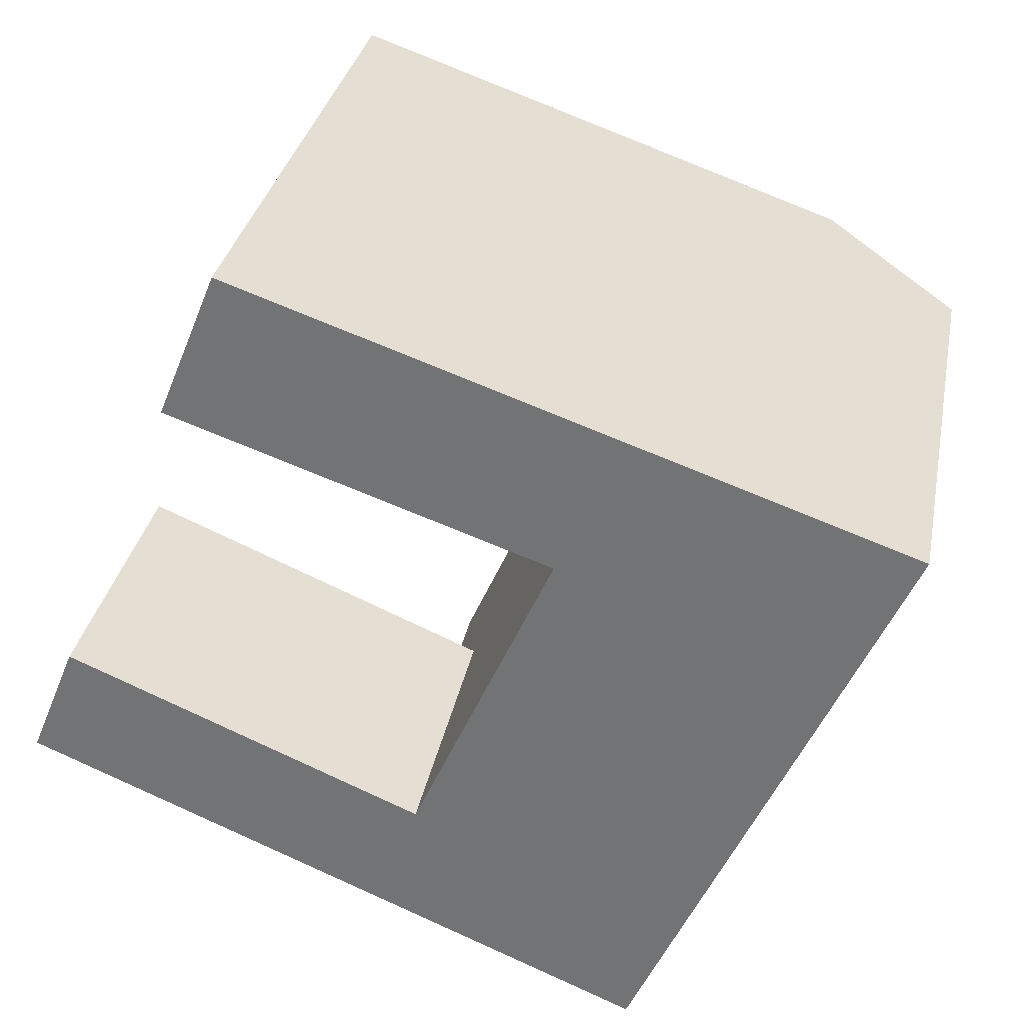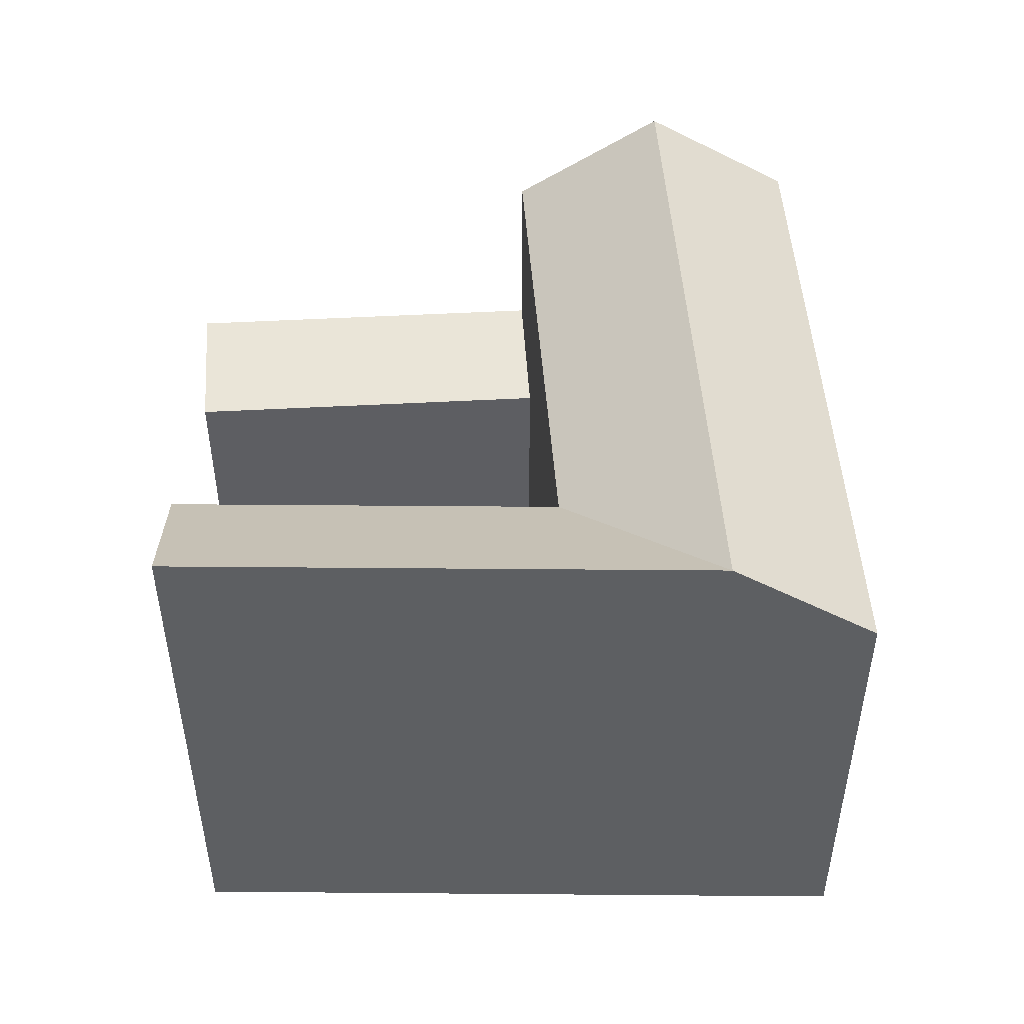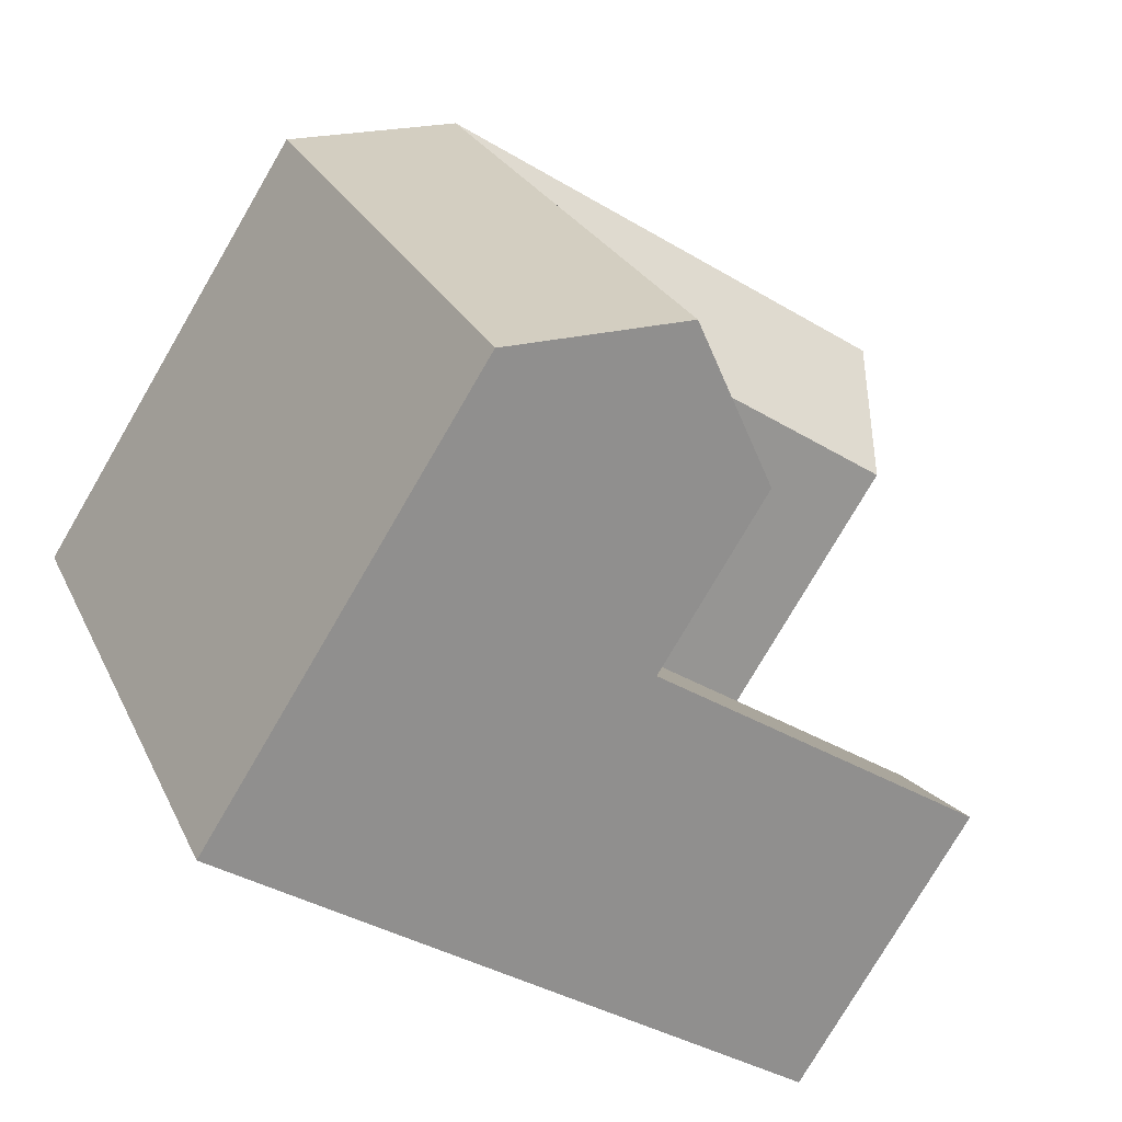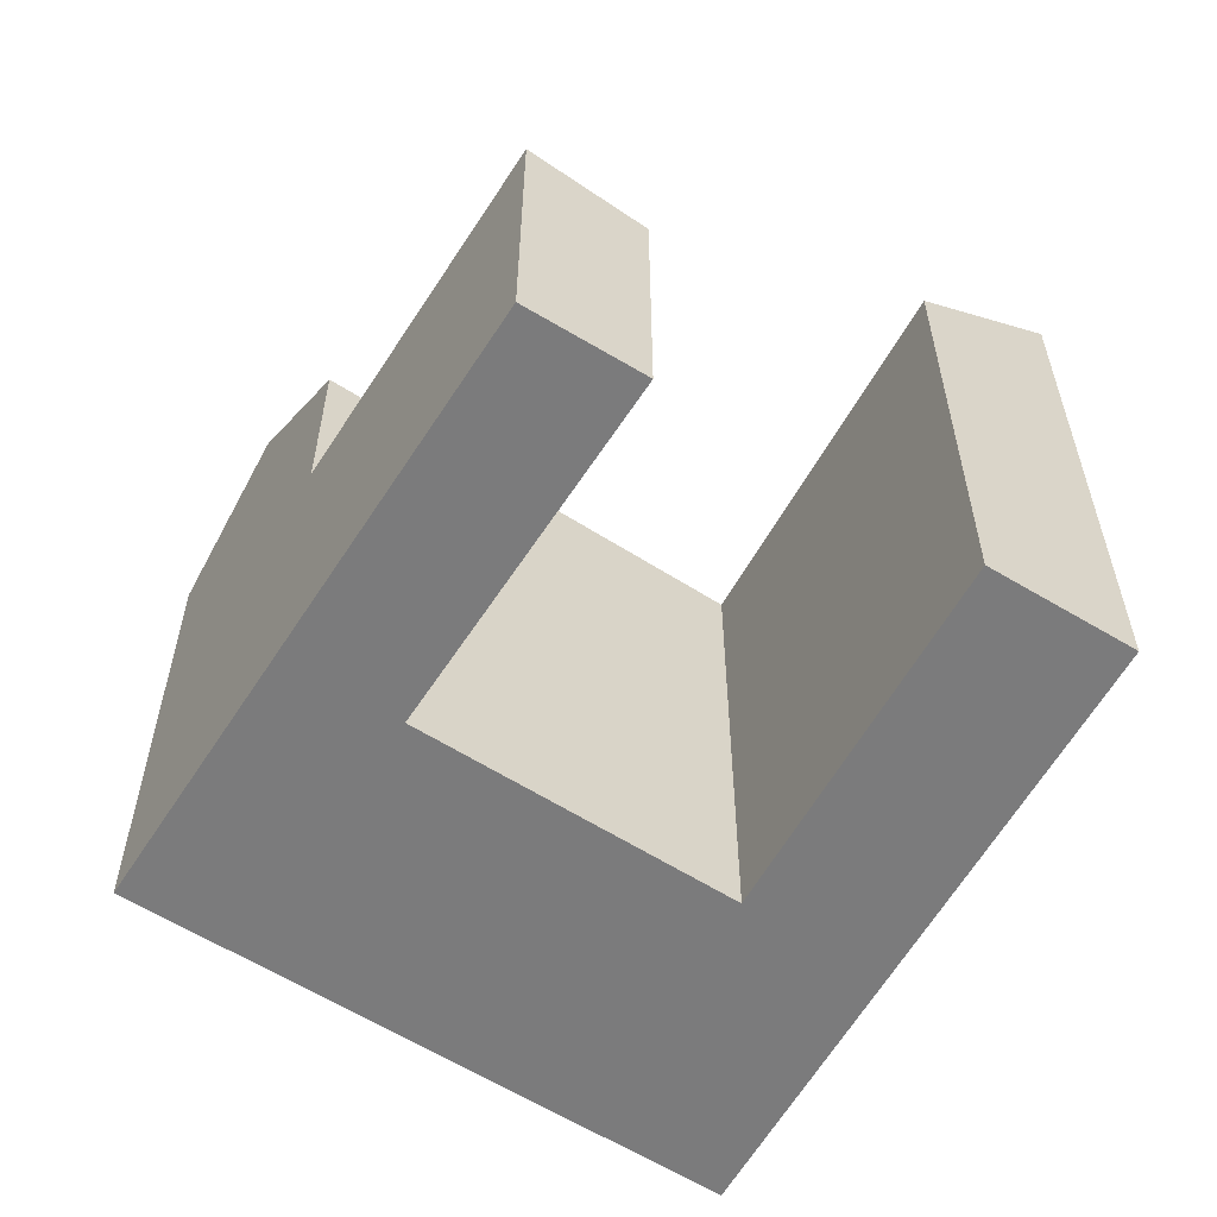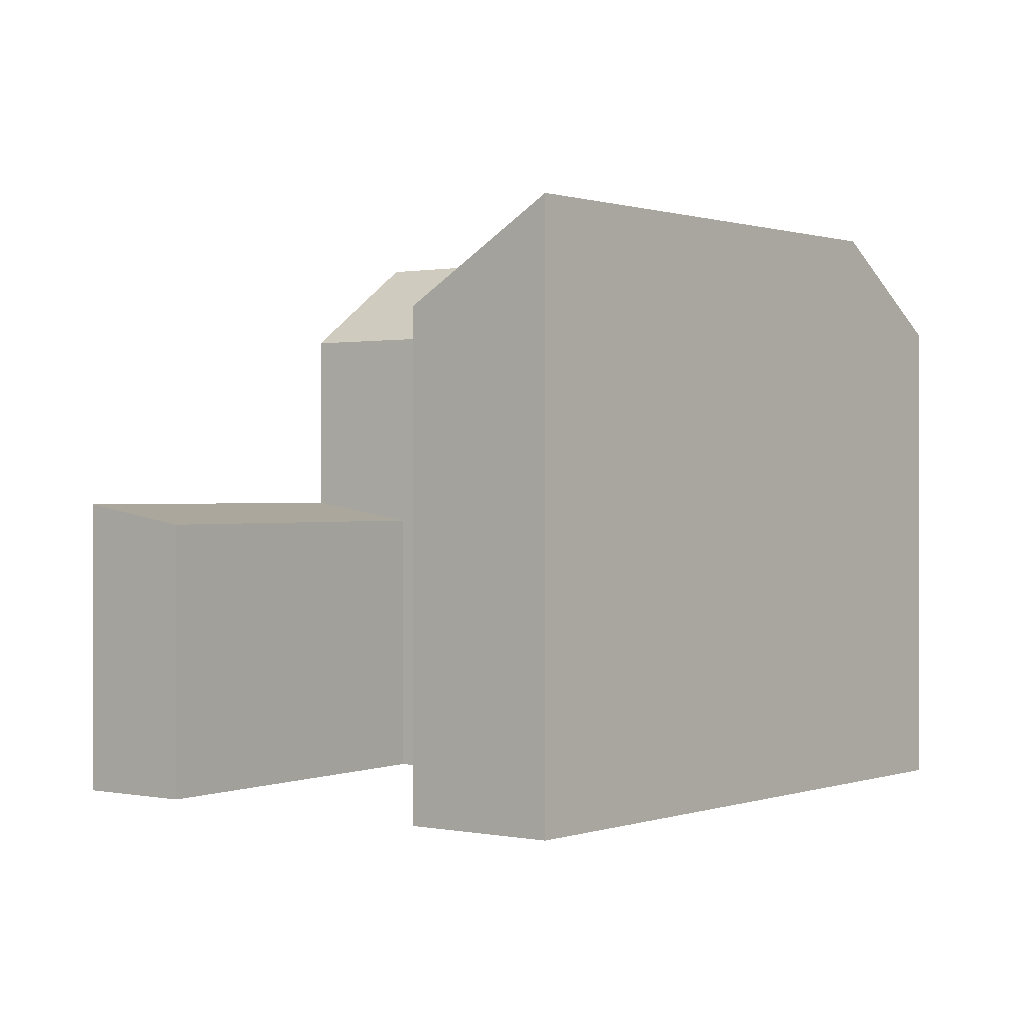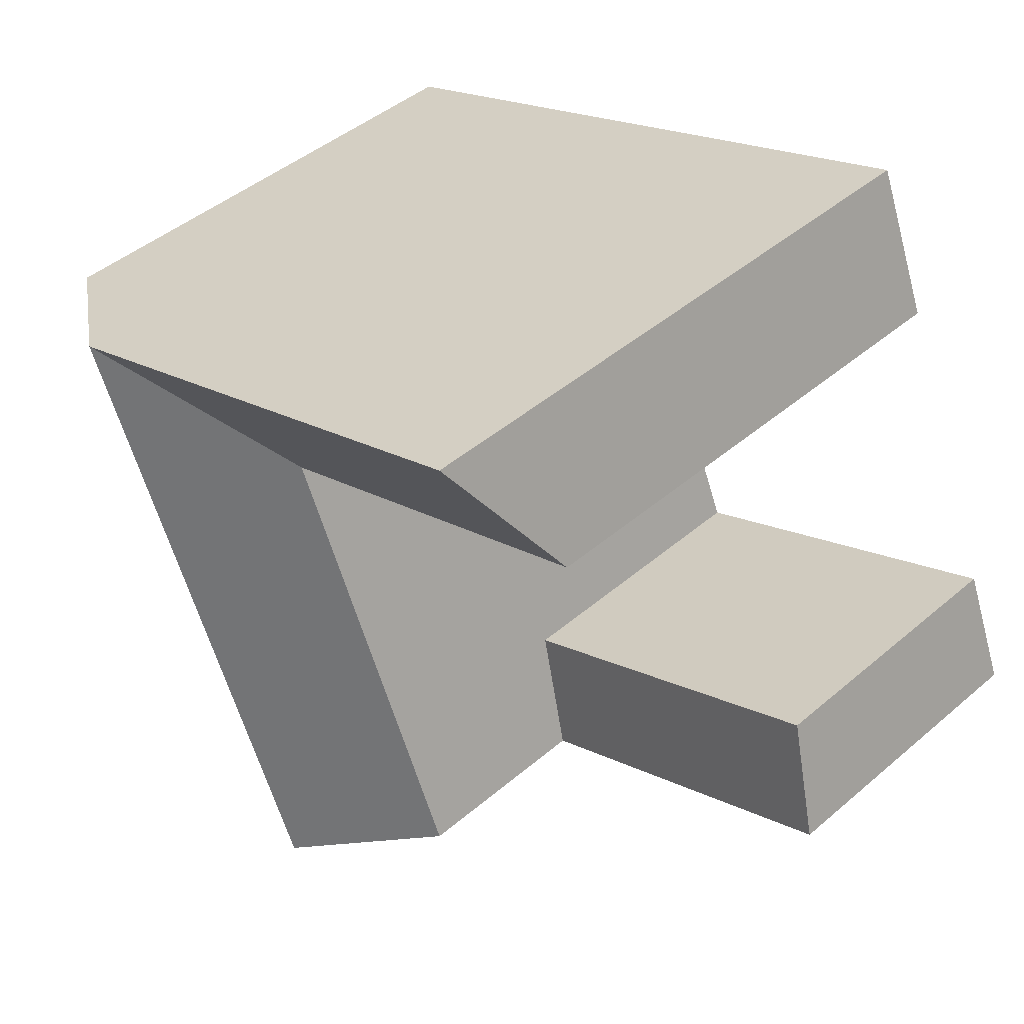
<metadata>
{"format":"obj","ext":"obj","renderer":"f3d","projection":"perspective","resolution":1024,"background":"white","views":[{"elev":32.3,"azim":11.0,"up":"+Z"},{"elev":50.5,"azim":19.4,"up":"+Y"},{"elev":-77.6,"azim":149.7,"up":"+Z"},{"elev":-58.5,"azim":-99.8,"up":"+Y"},{"elev":0.6,"azim":-31.6,"up":"+Y"},{"elev":44.6,"azim":-134.8,"up":"+Z"}]}
</metadata>
<code>
v  15.92 11.5 -1.29
v  0.0002633 12.32 -0.0003902
v  1.866 11.5 4.599
v  13.92 12.32 -5.833
v  29.55 23.92 15.14
v  32.59 20.03 7.495
v  27.02 23.92 9.396
v  35.11 20.03 13.23
v  21.46 20.03 11.3
v  23.99 23.92 17.04
v  8.992 23.92 22.16
v  6.64 20.03 16.37
v  19.32 23.92 -8.098
v  15.92 20.03 -1.291
v  21.32 23.92 -3.555
v  13.92 20.03 -5.833
v  24.73 20.03 -10.36
v  26.73 20.03 -5.819
v  24.73 6.344e-16 -10.36
v  13.92 3.571e-16 -5.833
v  26.73 3.563e-16 -5.818
v  15.92 7.899e-17 -1.29
v  21.46 -6.919e-16 11.3
v  32.59 -4.589e-16 7.495
v  0 0 0
v  1.865 -2.816e-16 4.599
v  35.11 -8.104e-16 13.23
v  23.99 -1.043e-15 17.04
v  8.991 -1.357e-15 22.17
v  6.639 -1.002e-15 16.37
g defaultobject
f 1 2 3
f 2 1 4
f 5 6 7
f 6 5 8
f 5 9 10
f 5 7 9
f 9 11 10
f 11 9 12
f 13 14 15
f 14 13 16
f 17 15 18
f 15 17 13
f 15 9 7
f 9 15 14
f 18 7 6
f 7 18 15
f 14 4 1
f 4 14 16
f 16 19 20
f 19 16 17
f 17 16 13
f 19 18 21
f 18 19 17
f 9 22 23
f 22 9 14
f 21 6 24
f 6 21 18
f 2 20 25
f 20 2 4
f 22 3 26
f 3 22 1
f 3 25 26
f 25 3 2
f 24 8 27
f 8 24 6
f 8 28 27
f 28 8 10
f 10 8 5
f 28 11 29
f 11 28 10
f 11 30 29
f 30 11 12
f 12 23 30
f 23 12 9
f 22 19 21
f 19 22 20
f 23 21 24
f 21 23 22
f 20 26 25
f 26 20 22
f 28 24 27
f 24 28 23
f 29 23 28
f 23 29 30

</code>
